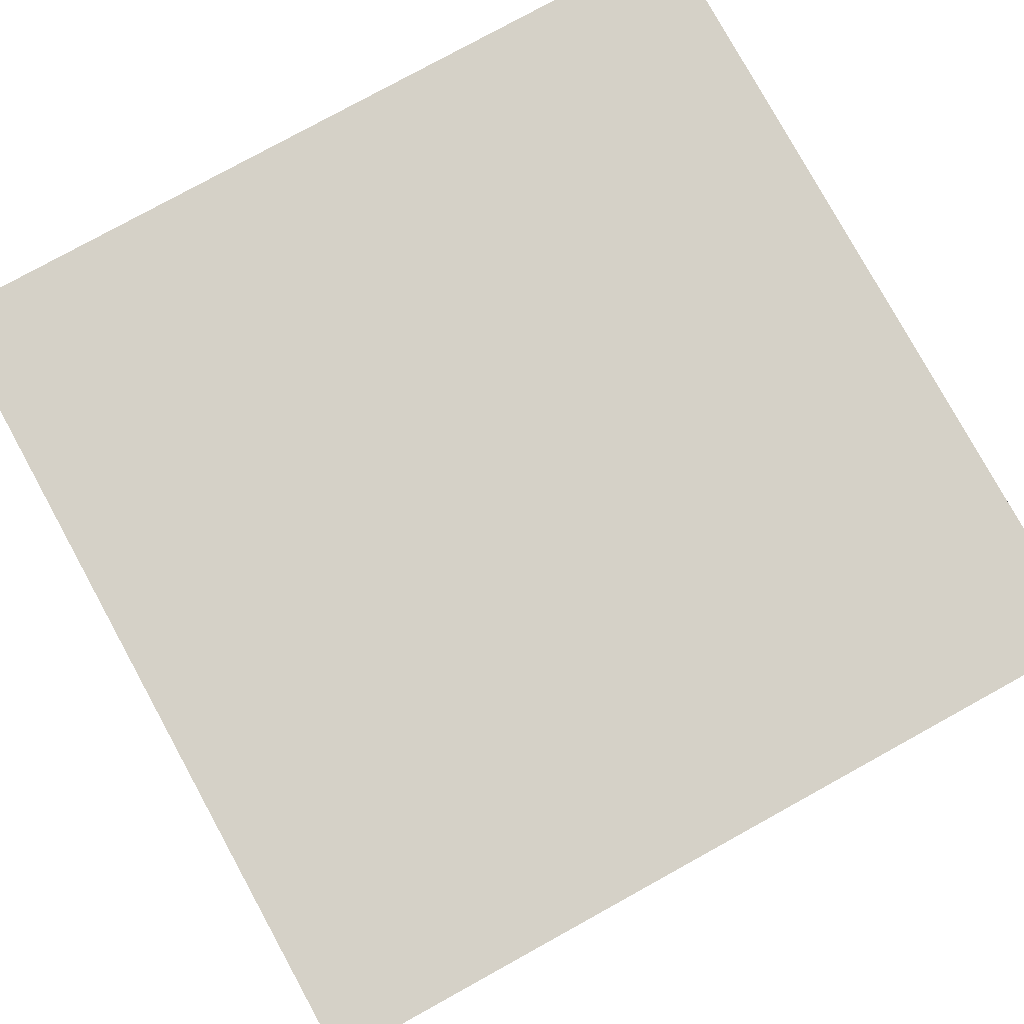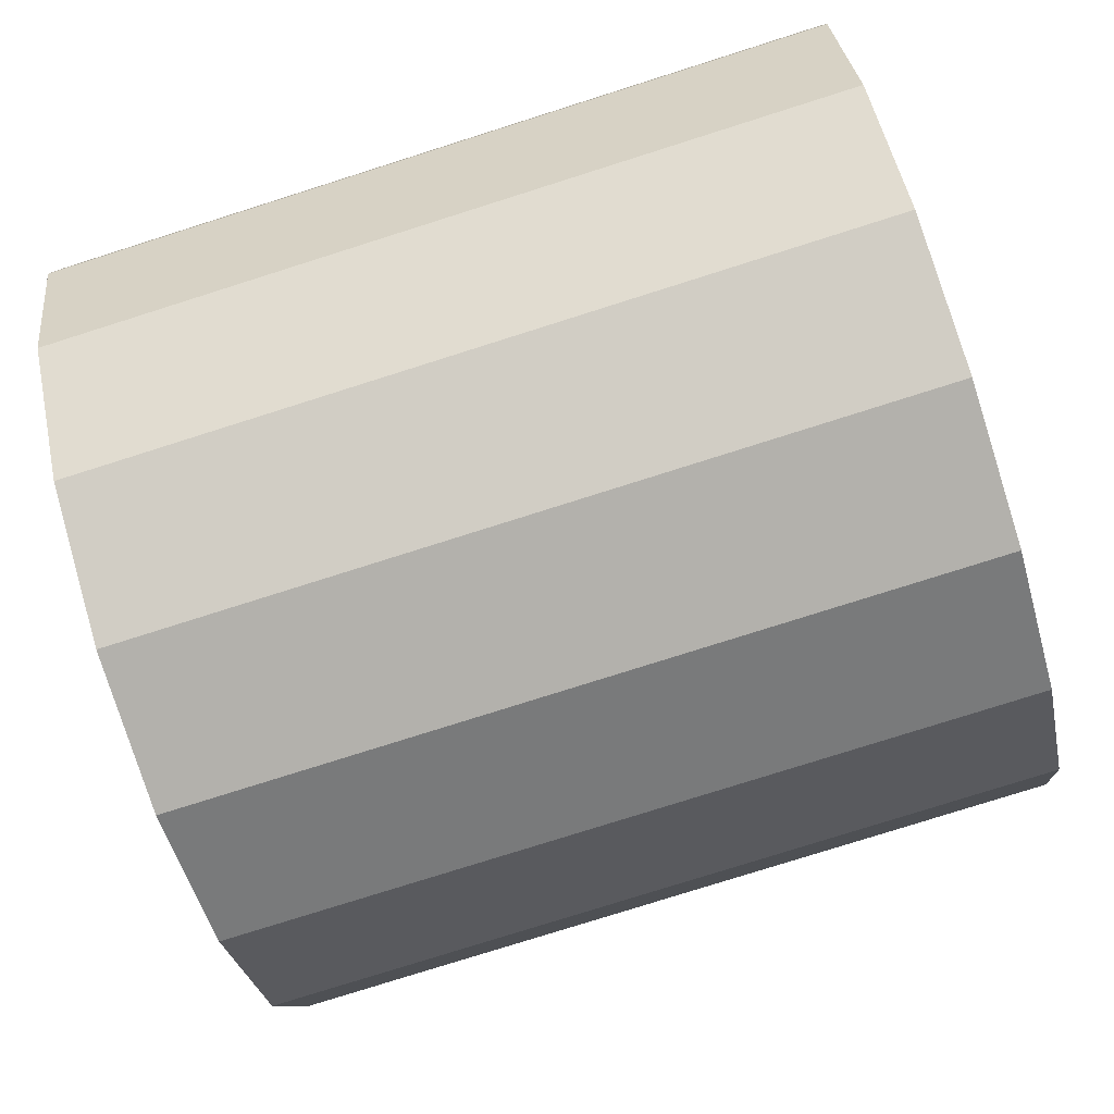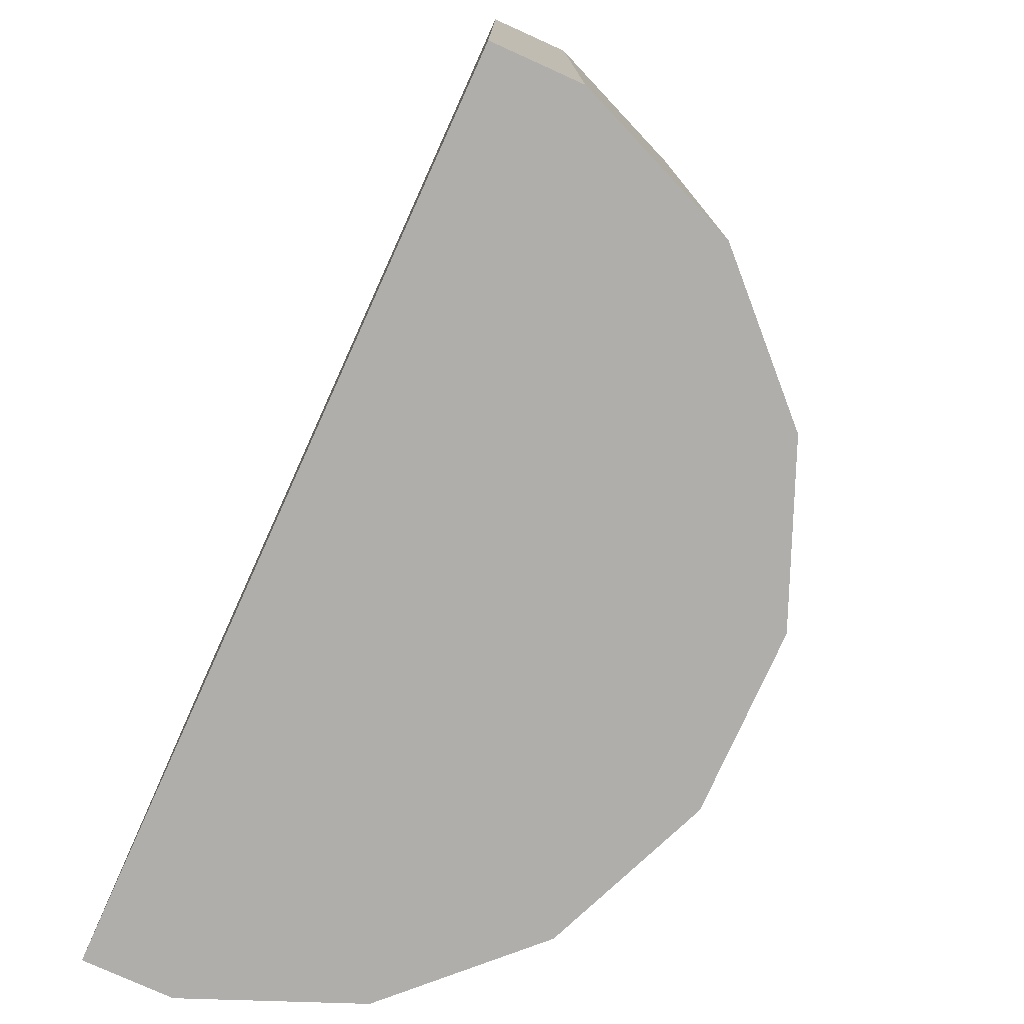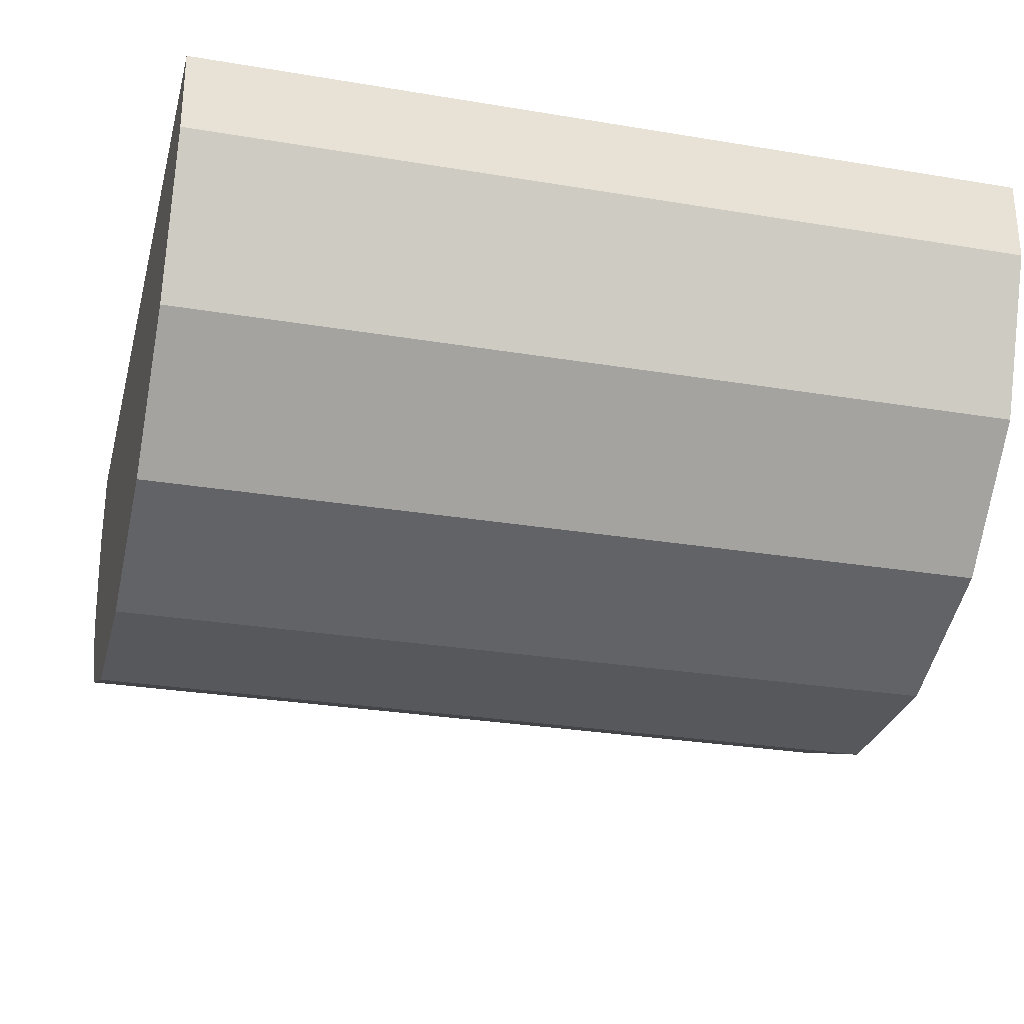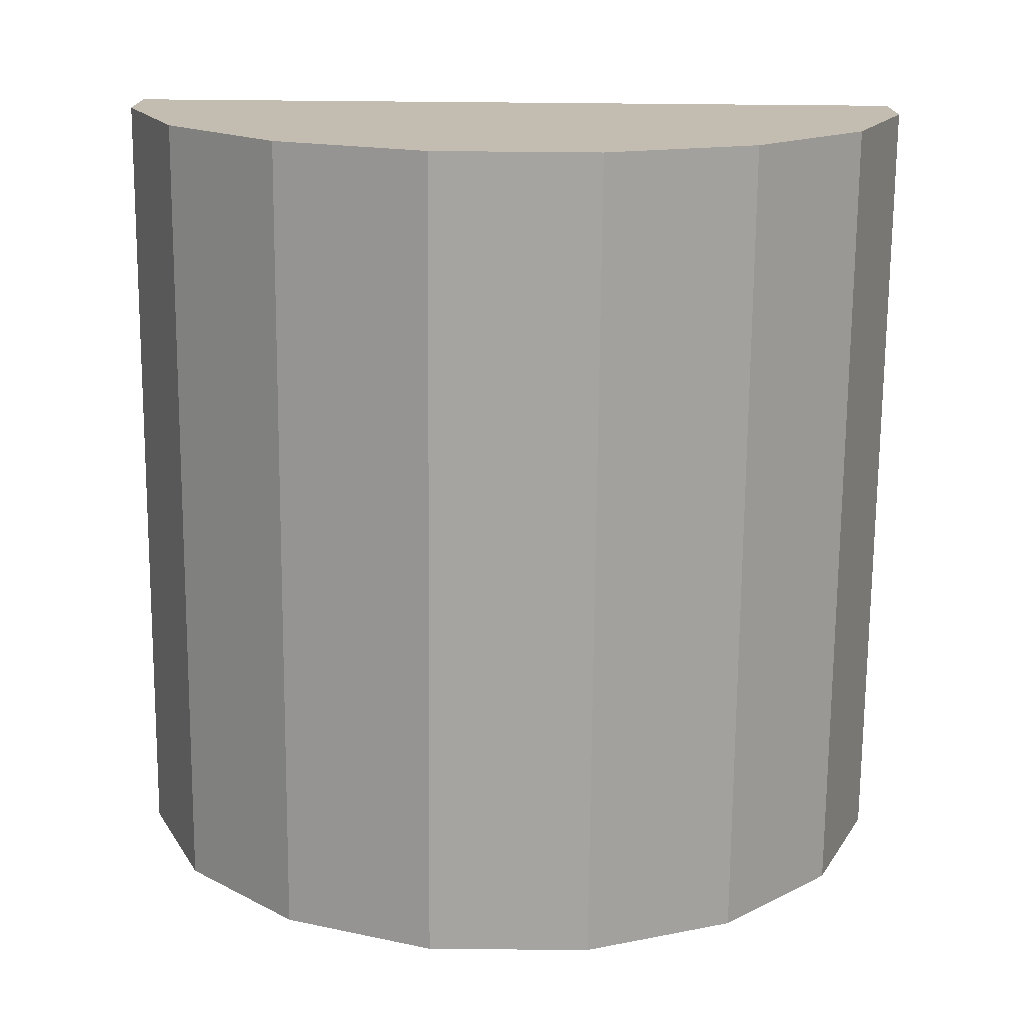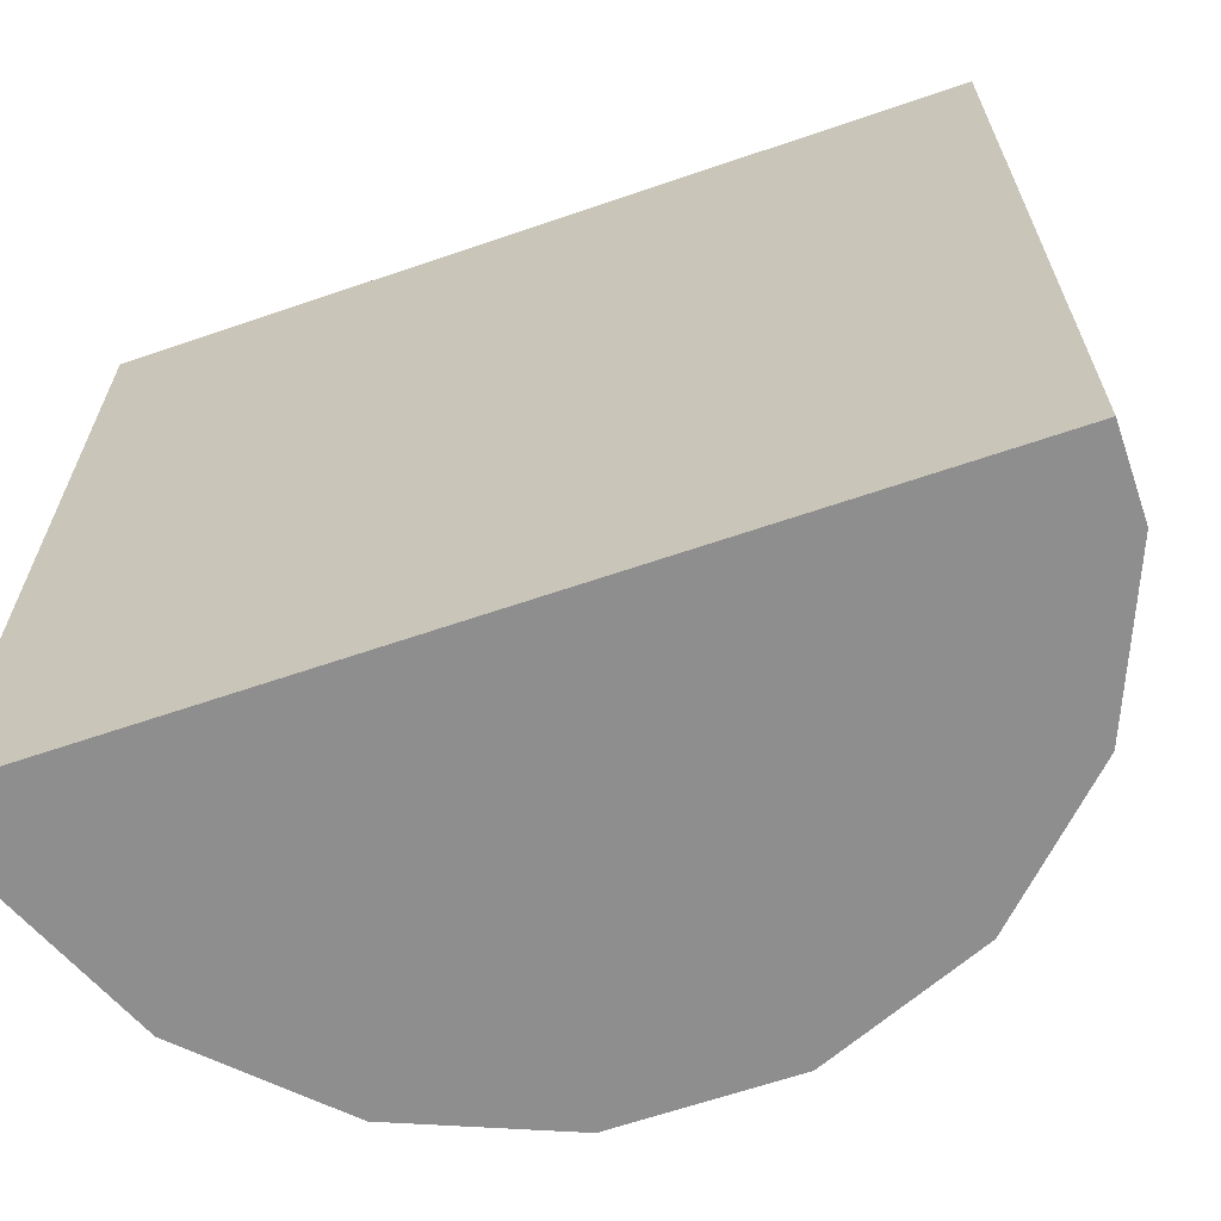
<metadata>
{"format":"obj","ext":"obj","renderer":"f3d","projection":"perspective","resolution":1024,"background":"white","views":[{"elev":79.5,"azim":-28.8,"up":"+Z"},{"elev":-79.1,"azim":-72.5,"up":"+Z"},{"elev":-77.6,"azim":65.7,"up":"+Y"},{"elev":-28.5,"azim":-104.1,"up":"+Z"},{"elev":-73.3,"azim":-0.5,"up":"+Z"},{"elev":-65.0,"azim":19.0,"up":"+Y"}]}
</metadata>
<code>
g node0_Body
v 0.4239 -0.5 0.2168
v 0.2832 -0.5 0.07612
v 0.4239 0.5 0.2168
v 0.2832 0.5 0.07612
v 0.5 0.5 0.4005
v 0.5 -0.5 0.4005
v 0.09946 -0.5 0
v 0.09946 0.5 0
v -0.5 -0.5 0.4005
v -0.4239 -0.5 0.2168
v -0.5 -0.5 0.5
v -0.2832 -0.5 0.07612
v -0.09946 -0.5 0
v 0.5 -0.5 0.5
v -0.4239 0.5 0.2168
v -0.5 0.5 0.4005
v -0.5 0.5 0.5
v -0.2832 0.5 0.07612
v -0.09946 0.5 0
v 0.5 0.5 0.5
f 1 2 3
f 3 2 4
f 5 6 3
f 6 1 3
f 2 7 4
f 4 7 8
f 9 10 11
f 10 12 11
f 12 13 11
f 11 7 14
f 13 7 11
f 14 1 6
f 7 2 14
f 14 2 1
f 15 16 17
f 18 15 17
f 19 18 17
f 8 17 20
f 8 19 17
f 3 20 5
f 4 8 20
f 4 20 3
f 20 6 5
f 14 6 20
f 7 13 8
f 8 13 19
f 20 17 14
f 14 17 11
f 16 11 17
f 9 11 16
f 15 10 16
f 10 9 16
f 12 10 18
f 18 10 15
f 13 12 19
f 19 12 18

</code>
